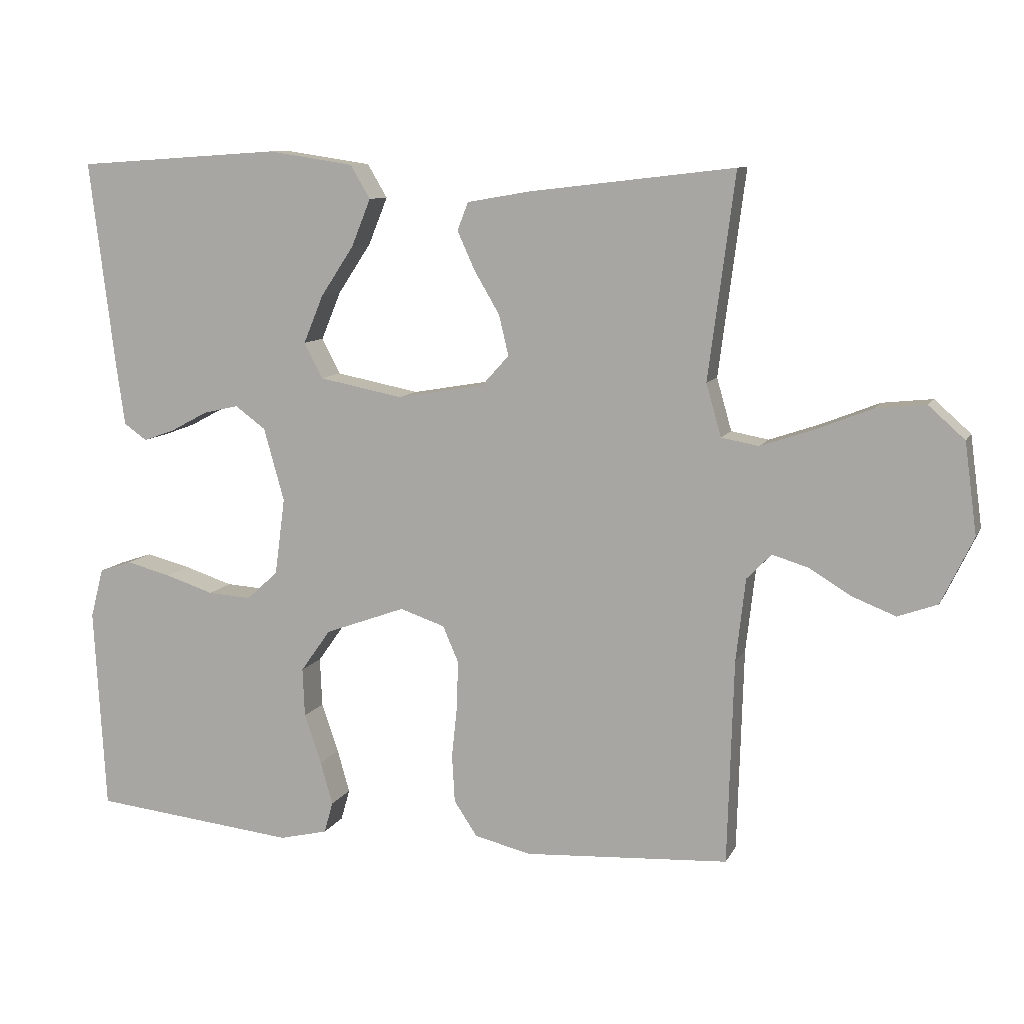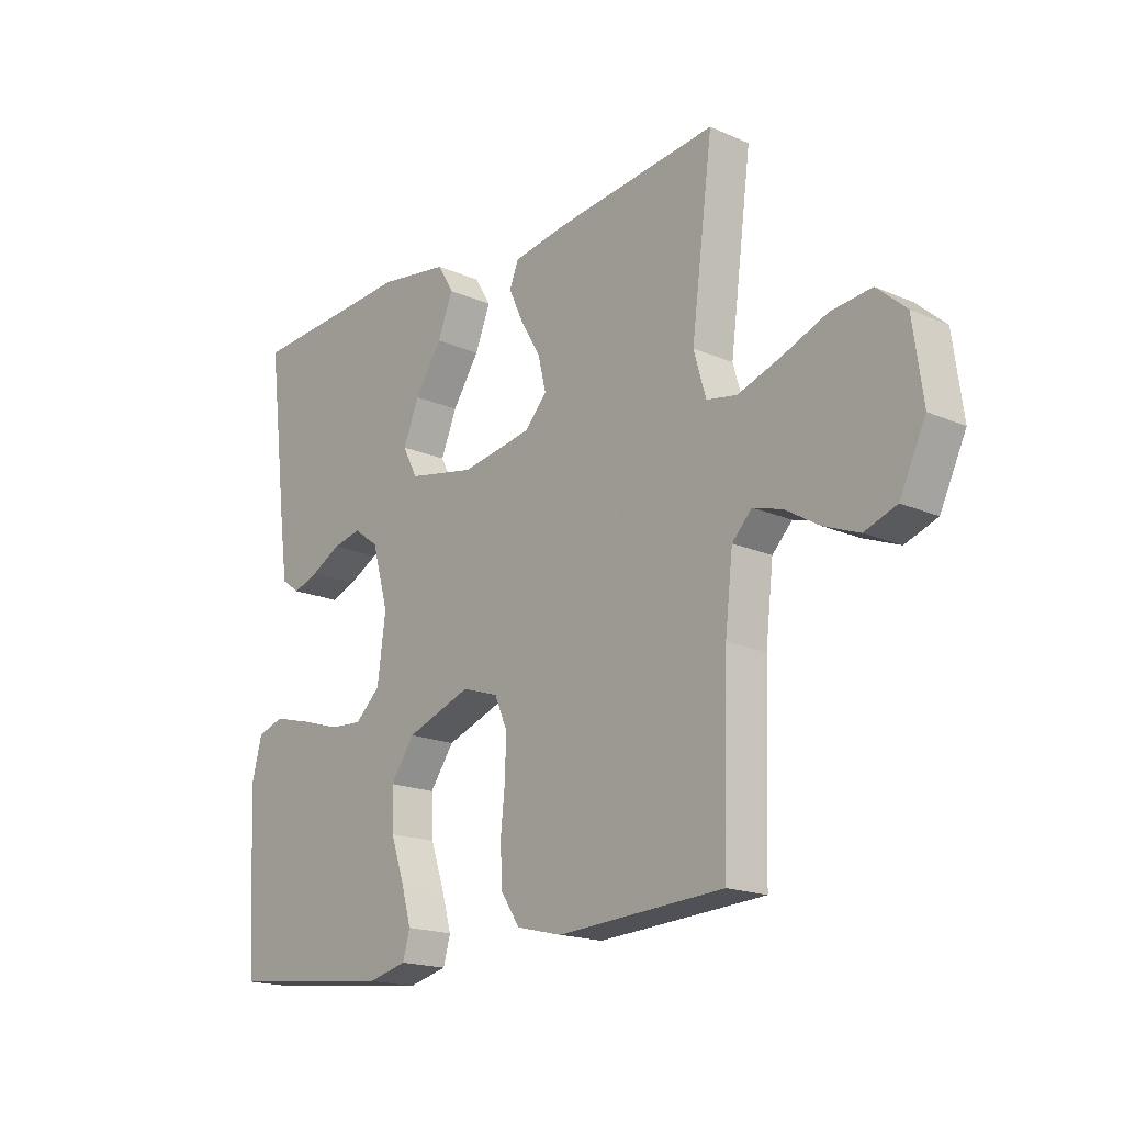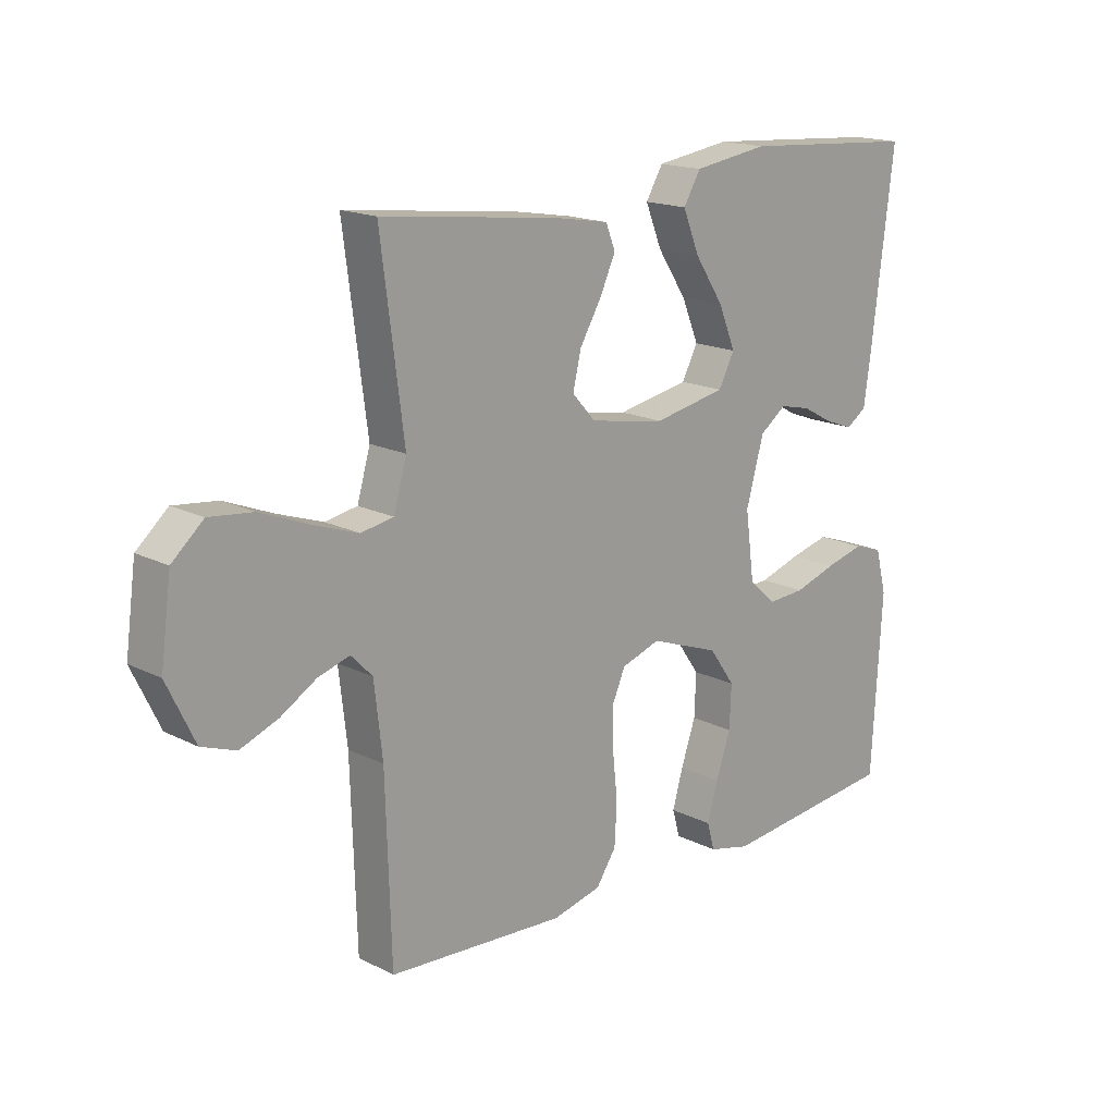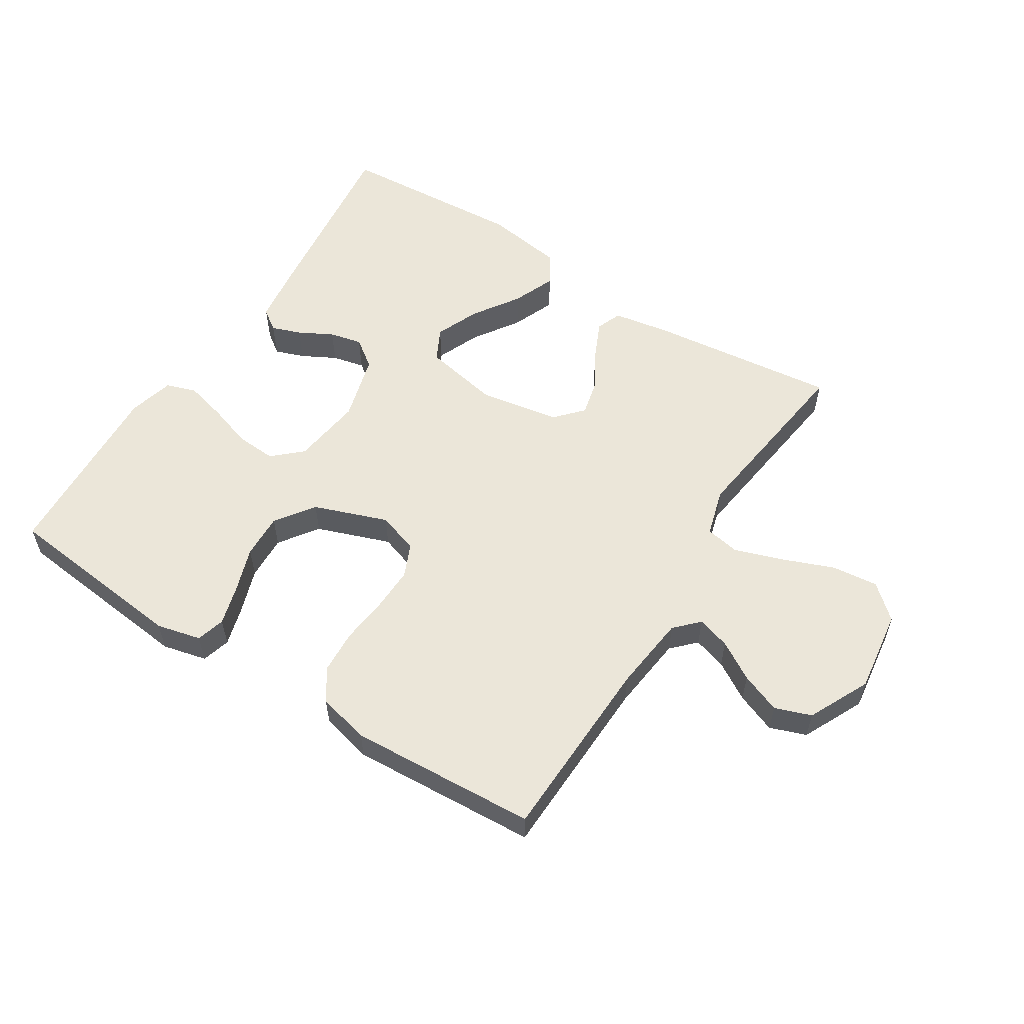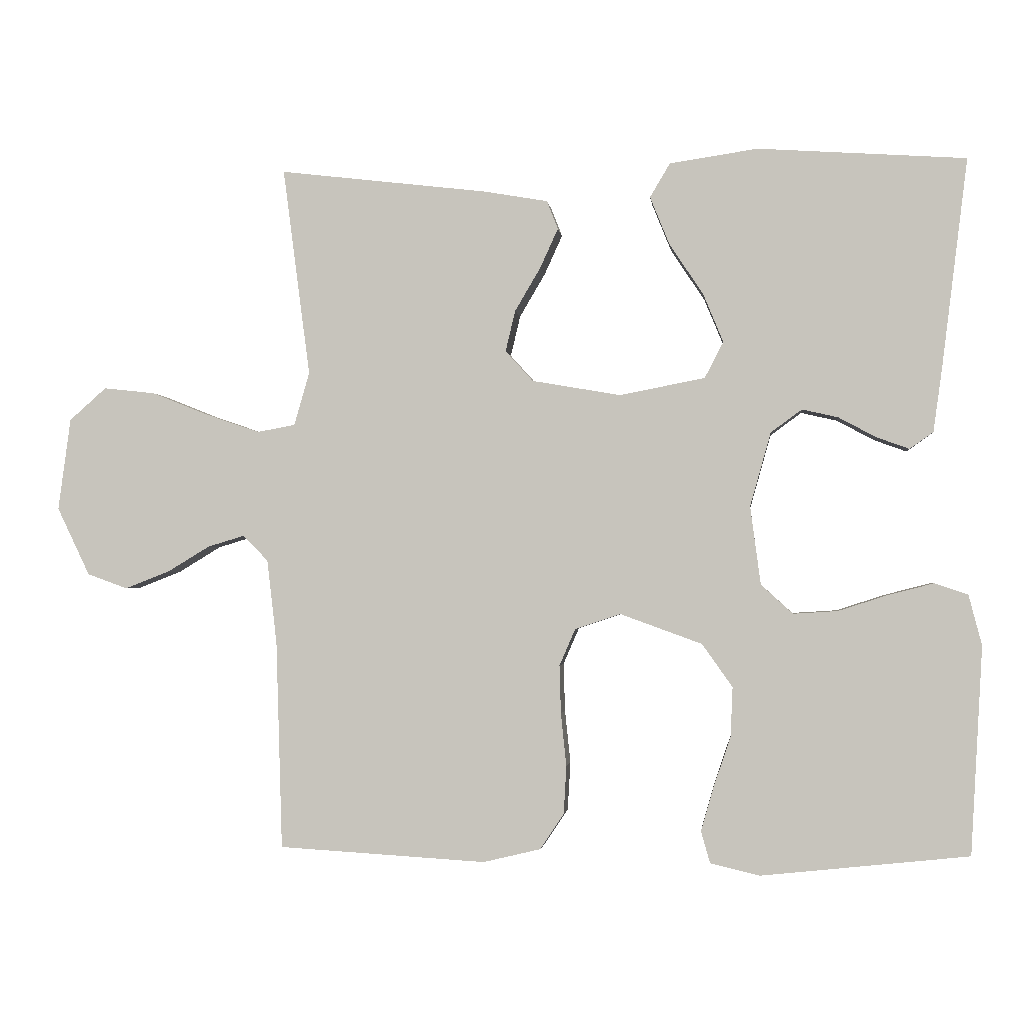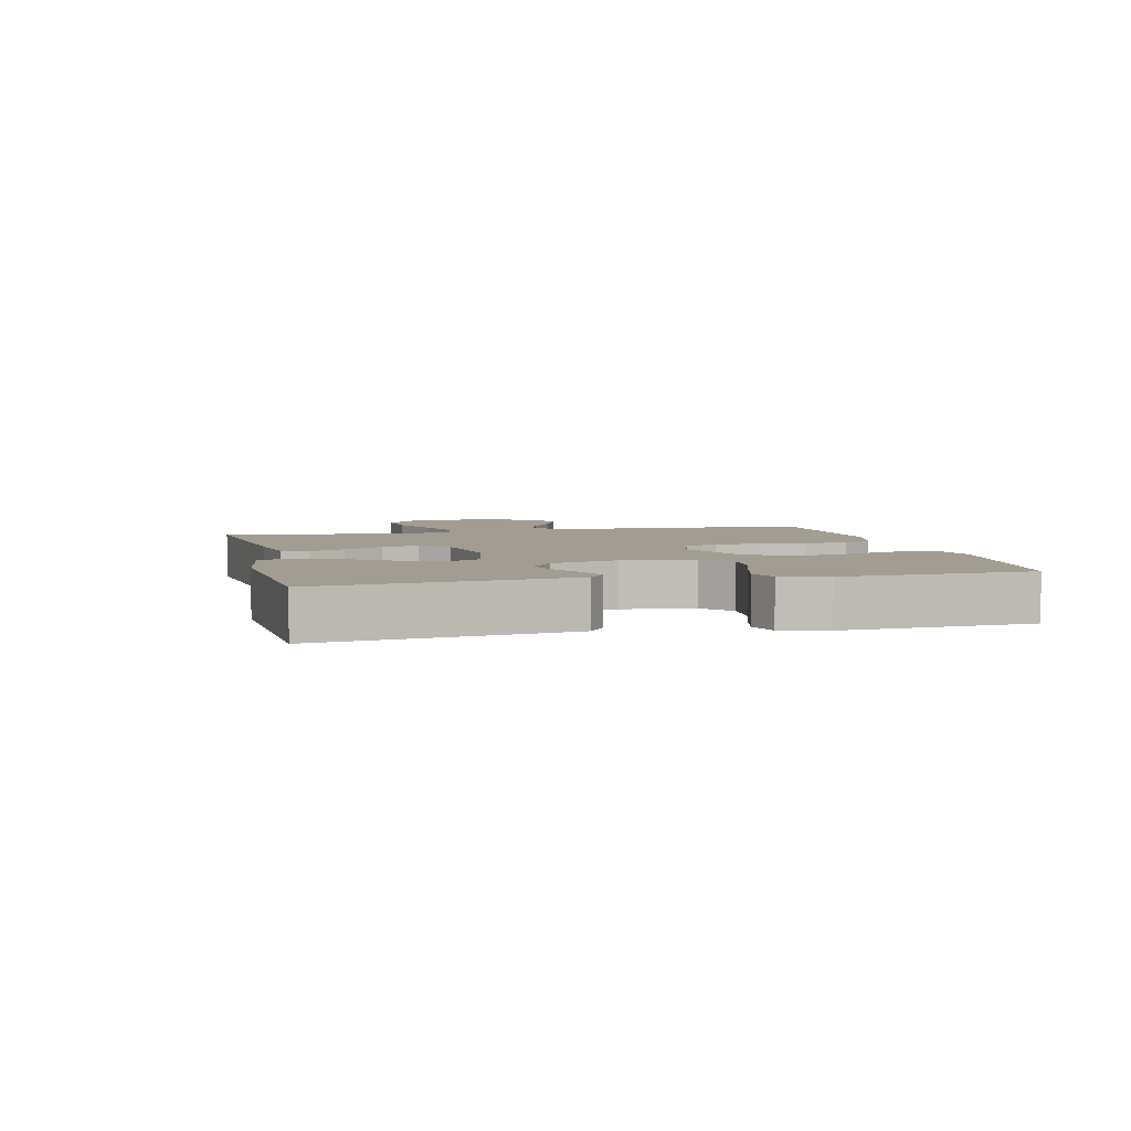
<metadata>
{"format":"obj","ext":"obj","renderer":"f3d","projection":"perspective","resolution":1024,"background":"white","views":[{"elev":9.7,"azim":-162.5,"up":"+Z"},{"elev":-17.9,"azim":-130.6,"up":"+Z"},{"elev":16.9,"azim":-44.6,"up":"+Z"},{"elev":56.6,"azim":-147.6,"up":"+Y"},{"elev":-1.6,"azim":6.3,"up":"+Z"},{"elev":4.6,"azim":76.6,"up":"+Y"}]}
</metadata>
<code>
v 0.5 0.07 -0.5
v 0.2 0.07 -0.532
v 0.129 0.07 -0.515
v 0.116 0.07 -0.469
v 0.134 0.07 -0.406
v 0.159 0.07 -0.333
v 0.162 0.07 -0.261
v 0.118 0.07 -0.199
v 0 0.07 -0.156
v -0.066 0.07 -0.178
v -0.089 0.07 -0.231
v -0.087 0.07 -0.301
v -0.079 0.07 -0.377
v -0.083 0.07 -0.447
v -0.117 0.07 -0.498
v -0.2 0.07 -0.518
v -0.5 0.07 -0.5
v -0.509 0.07 -0.2
v -0.523 0.07 -0.078
v -0.559 0.07 -0.041
v -0.612 0.07 -0.057
v -0.673 0.07 -0.094
v -0.737 0.07 -0.119
v -0.795 0.07 -0.098
v -0.842 0.07 0
v -0.824 0.07 0.133
v -0.771 0.07 0.18
v -0.697 0.07 0.172
v -0.614 0.07 0.139
v -0.538 0.07 0.113
v -0.483 0.07 0.123
v -0.461 0.07 0.2
v -0.5 0.07 0.5
v -0.2 0.07 0.465
v -0.107 0.07 0.449
v -0.091 0.07 0.408
v -0.117 0.07 0.351
v -0.154 0.07 0.288
v -0.168 0.07 0.229
v -0.128 0.07 0.185
v 0 0.07 0.163
v 0.123 0.07 0.187
v 0.15 0.07 0.239
v 0.121 0.07 0.309
v 0.072 0.07 0.383
v 0.044 0.07 0.452
v 0.073 0.07 0.501
v 0.2 0.07 0.52
v 0.5 0.07 0.5
v 0.463 0.07 0.2
v 0.45 0.07 0.106
v 0.416 0.07 0.082
v 0.369 0.07 0.099
v 0.315 0.07 0.128
v 0.263 0.07 0.14
v 0.218 0.07 0.107
v 0.188 0.07 0
v 0.203 0.07 -0.113
v 0.249 0.07 -0.155
v 0.313 0.07 -0.151
v 0.384 0.07 -0.128
v 0.45 0.07 -0.111
v 0.498 0.07 -0.127
v 0.517 0.07 -0.2
v 0.5 0 -0.5
v 0.2 0 -0.532
v 0.129 0 -0.515
v 0.116 0 -0.469
v 0.134 0 -0.406
v 0.159 0 -0.333
v 0.162 0 -0.261
v 0.118 0 -0.199
v 0 0 -0.156
v -0.066 0 -0.178
v -0.089 0 -0.231
v -0.087 0 -0.301
v -0.079 0 -0.377
v -0.083 0 -0.447
v -0.117 0 -0.498
v -0.2 0 -0.518
v -0.5 0 -0.5
v -0.509 0 -0.2
v -0.523 0 -0.078
v -0.559 0 -0.041
v -0.612 0 -0.057
v -0.673 0 -0.094
v -0.737 0 -0.119
v -0.795 0 -0.098
v -0.842 0 0
v -0.824 0 0.133
v -0.771 0 0.18
v -0.697 0 0.172
v -0.614 0 0.139
v -0.538 0 0.113
v -0.483 0 0.123
v -0.461 0 0.2
v -0.5 0 0.5
v -0.2 0 0.465
v -0.107 0 0.449
v -0.091 0 0.408
v -0.117 0 0.351
v -0.154 0 0.288
v -0.168 0 0.229
v -0.128 0 0.185
v 0 0 0.163
v 0.123 0 0.187
v 0.15 0 0.239
v 0.121 0 0.309
v 0.072 0 0.383
v 0.044 0 0.452
v 0.073 0 0.501
v 0.2 0 0.52
v 0.5 0 0.5
v 0.463 0 0.2
v 0.45 0 0.106
v 0.416 0 0.082
v 0.369 0 0.099
v 0.315 0 0.128
v 0.263 0 0.14
v 0.218 0 0.107
v 0.188 0 0
v 0.203 0 -0.113
v 0.249 0 -0.155
v 0.313 0 -0.151
v 0.384 0 -0.128
v 0.45 0 -0.111
v 0.498 0 -0.127
v 0.517 0 -0.2
f 4 5 6
f 3 4 6
f 2 3 6
f 1 2 6
f 64 1 6
f 63 64 6
f 62 63 6
f 61 62 6
f 60 61 6
f 59 60 6 7
f 58 59 7 8
f 57 58 8 9
f 56 57 9 10
f 52 53 54
f 51 52 54
f 50 51 54
f 49 50 54
f 48 49 54
f 47 48 54
f 46 47 54
f 45 46 54
f 44 45 54
f 43 44 54 55
f 42 43 55 56
f 36 37 38
f 35 36 38
f 34 35 38
f 33 34 38
f 32 33 38
f 31 32 38 39
f 27 28 29
f 26 27 29
f 25 26 29
f 24 25 29
f 23 24 29
f 22 23 29
f 21 22 29
f 20 21 29 30
f 19 20 30 31
f 16 17 18
f 15 16 18
f 14 15 18
f 13 14 18
f 12 13 18
f 31 39 40
f 19 31 40
f 18 19 40
f 12 18 40
f 11 12 40
f 41 42 56 10
f 10 11 40 41
f 70 69 68
f 70 68 67
f 70 67 66
f 70 66 65
f 70 65 128
f 70 128 127
f 70 127 126
f 70 126 125
f 70 125 124
f 71 70 124 123
f 72 71 123 122
f 73 72 122 121
f 74 73 121 120
f 118 117 116
f 118 116 115
f 118 115 114
f 118 114 113
f 118 113 112
f 118 112 111
f 118 111 110
f 118 110 109
f 118 109 108
f 119 118 108 107
f 120 119 107 106
f 102 101 100
f 102 100 99
f 102 99 98
f 102 98 97
f 102 97 96
f 103 102 96 95
f 93 92 91
f 93 91 90
f 93 90 89
f 93 89 88
f 93 88 87
f 93 87 86
f 93 86 85
f 94 93 85 84
f 95 94 84 83
f 82 81 80
f 82 80 79
f 82 79 78
f 82 78 77
f 82 77 76
f 104 103 95
f 104 95 83
f 104 83 82
f 104 82 76
f 104 76 75
f 74 120 106 105
f 105 104 75 74
f 1 65 66 2
f 2 66 67 3
f 3 67 68 4
f 4 68 69 5
f 5 69 70 6
f 6 70 71 7
f 7 71 72 8
f 8 72 73 9
f 9 73 74 10
f 10 74 75 11
f 11 75 76 12
f 12 76 77 13
f 13 77 78 14
f 14 78 79 15
f 15 79 80 16
f 16 80 81 17
f 17 81 82 18
f 18 82 83 19
f 19 83 84 20
f 20 84 85 21
f 21 85 86 22
f 22 86 87 23
f 23 87 88 24
f 24 88 89 25
f 25 89 90 26
f 26 90 91 27
f 27 91 92 28
f 28 92 93 29
f 29 93 94 30
f 30 94 95 31
f 31 95 96 32
f 32 96 97 33
f 33 97 98 34
f 34 98 99 35
f 35 99 100 36
f 36 100 101 37
f 37 101 102 38
f 38 102 103 39
f 39 103 104 40
f 40 104 105 41
f 41 105 106 42
f 42 106 107 43
f 43 107 108 44
f 44 108 109 45
f 45 109 110 46
f 46 110 111 47
f 47 111 112 48
f 48 112 113 49
f 49 113 114 50
f 50 114 115 51
f 51 115 116 52
f 52 116 117 53
f 53 117 118 54
f 54 118 119 55
f 55 119 120 56
f 56 120 121 57
f 57 121 122 58
f 58 122 123 59
f 59 123 124 60
f 60 124 125 61
f 61 125 126 62
f 62 126 127 63
f 63 127 128 64
f 64 128 65 1

</code>
